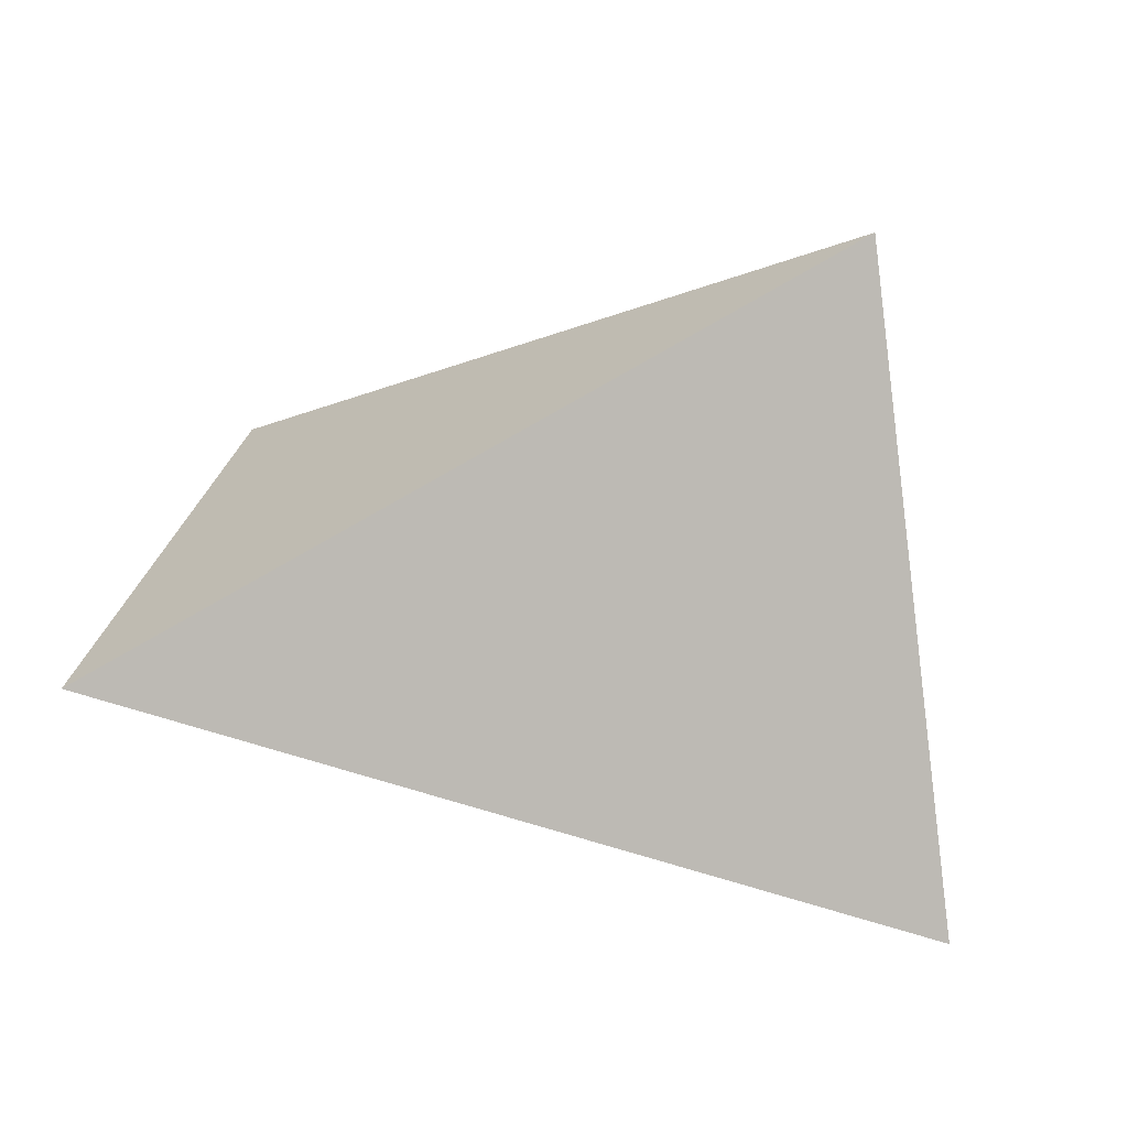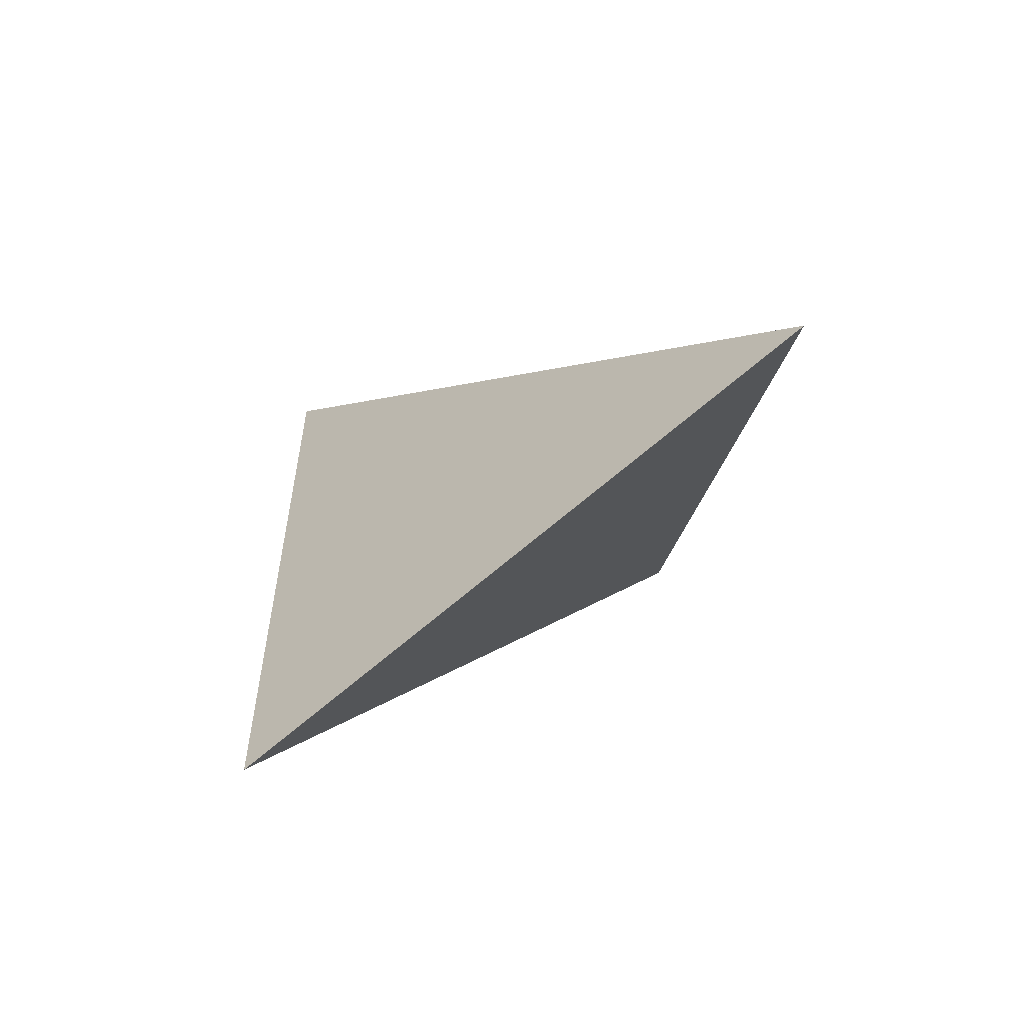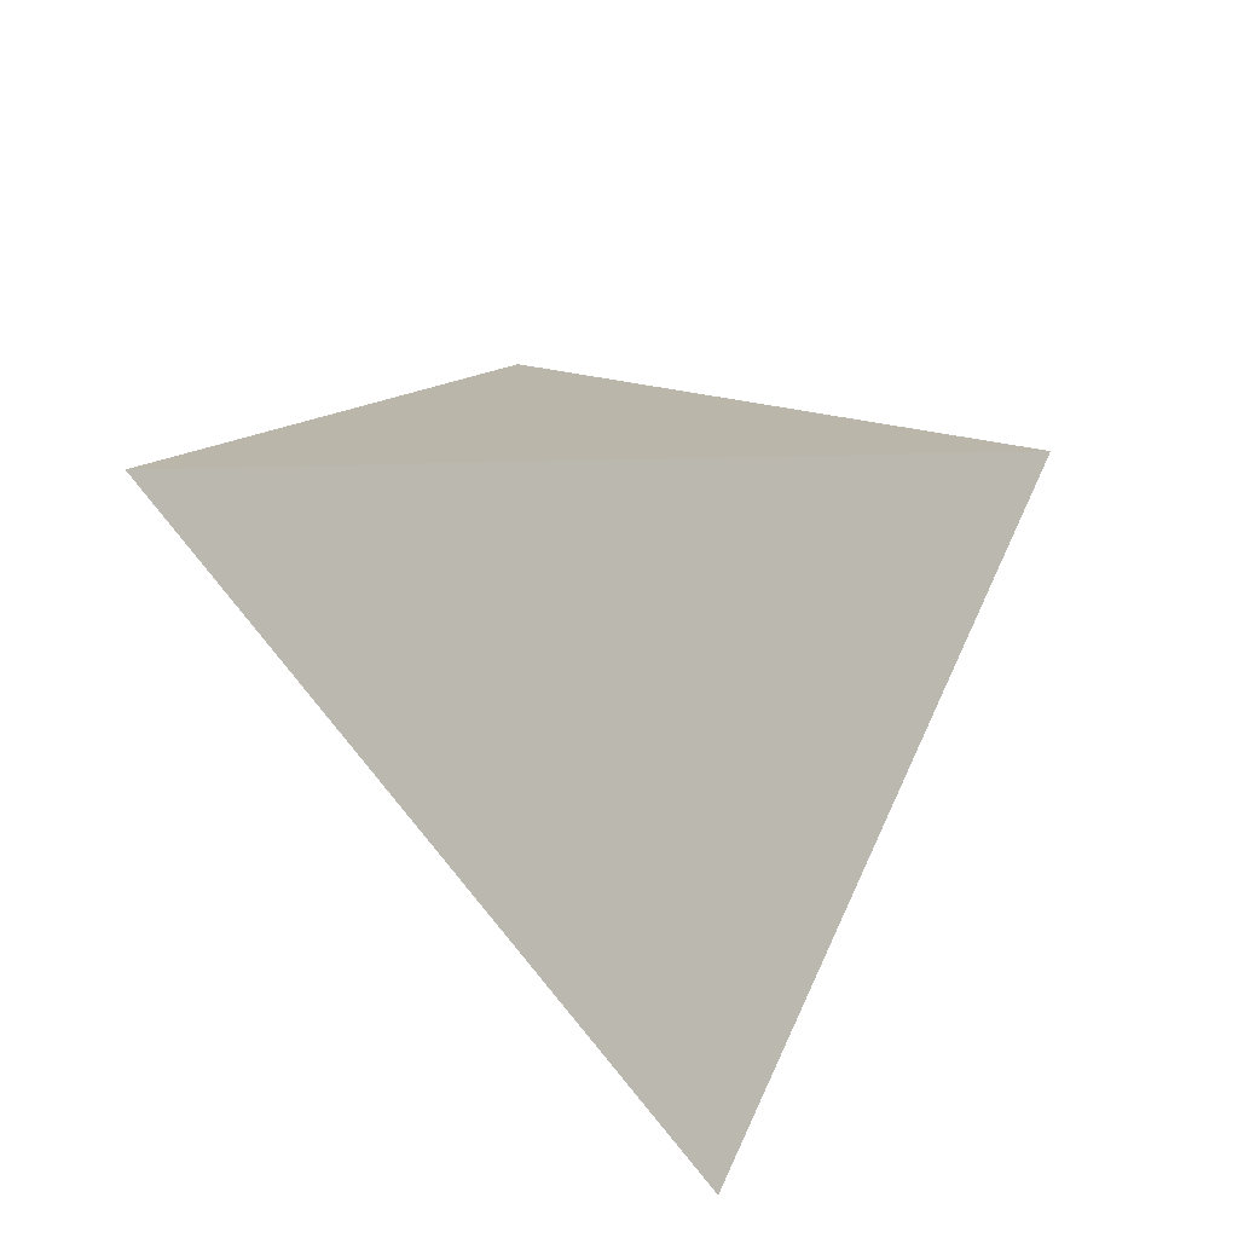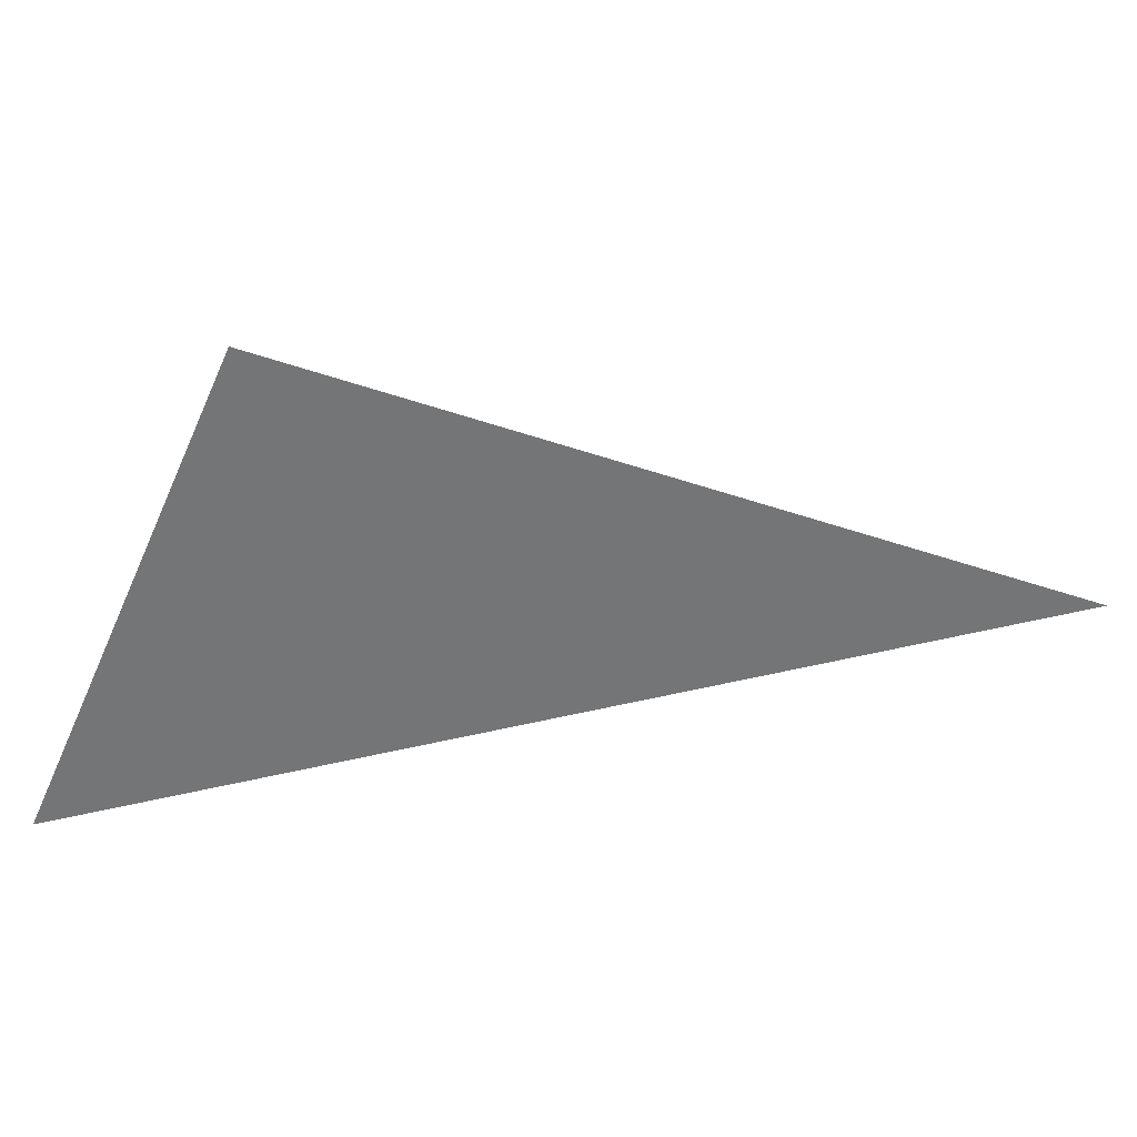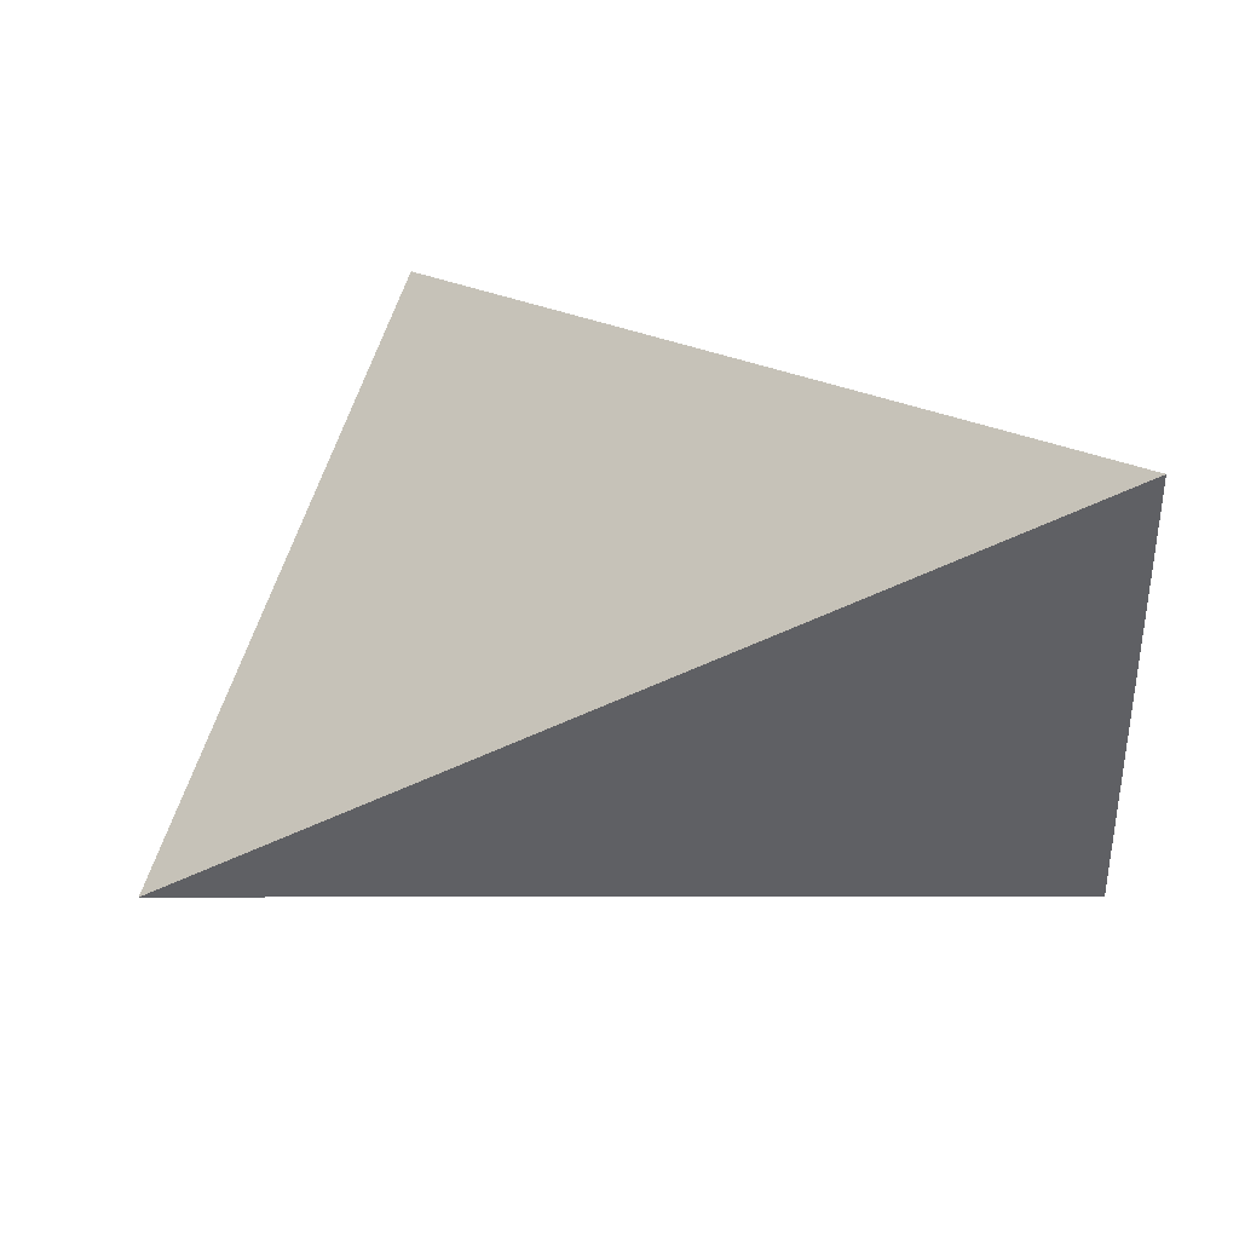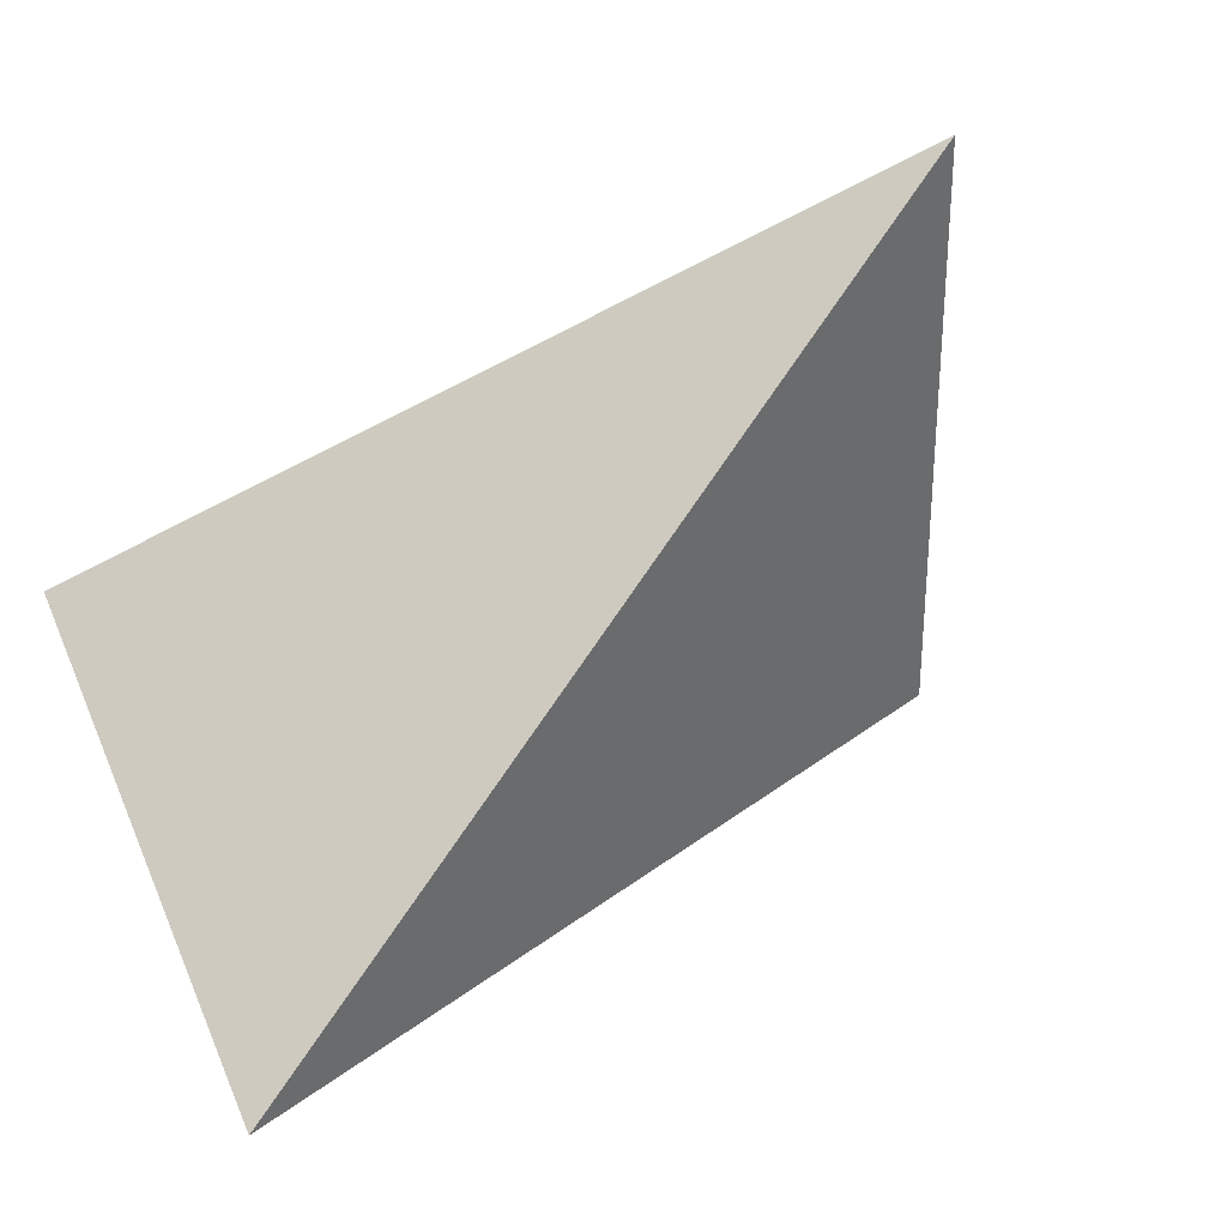
<metadata>
{"format":"obj","ext":"obj","renderer":"f3d","projection":"perspective","resolution":1024,"background":"white","views":[{"elev":62.0,"azim":-164.6,"up":"+Y"},{"elev":23.4,"azim":-93.0,"up":"+Y"},{"elev":60.8,"azim":-129.7,"up":"+Y"},{"elev":-31.2,"azim":151.5,"up":"+Y"},{"elev":18.3,"azim":3.6,"up":"+Z"},{"elev":-78.3,"azim":-154.9,"up":"+Y"}]}
</metadata>
<code>
v 1.704 2.413 -0.1008
v 1.696 2.217 0.2798
v 1.151 2.684 0.317
v 0.9674 2.406 -0.1197
f 2 1 3
f 3 1 4
f 4 1 2
f 4 2 3

</code>
